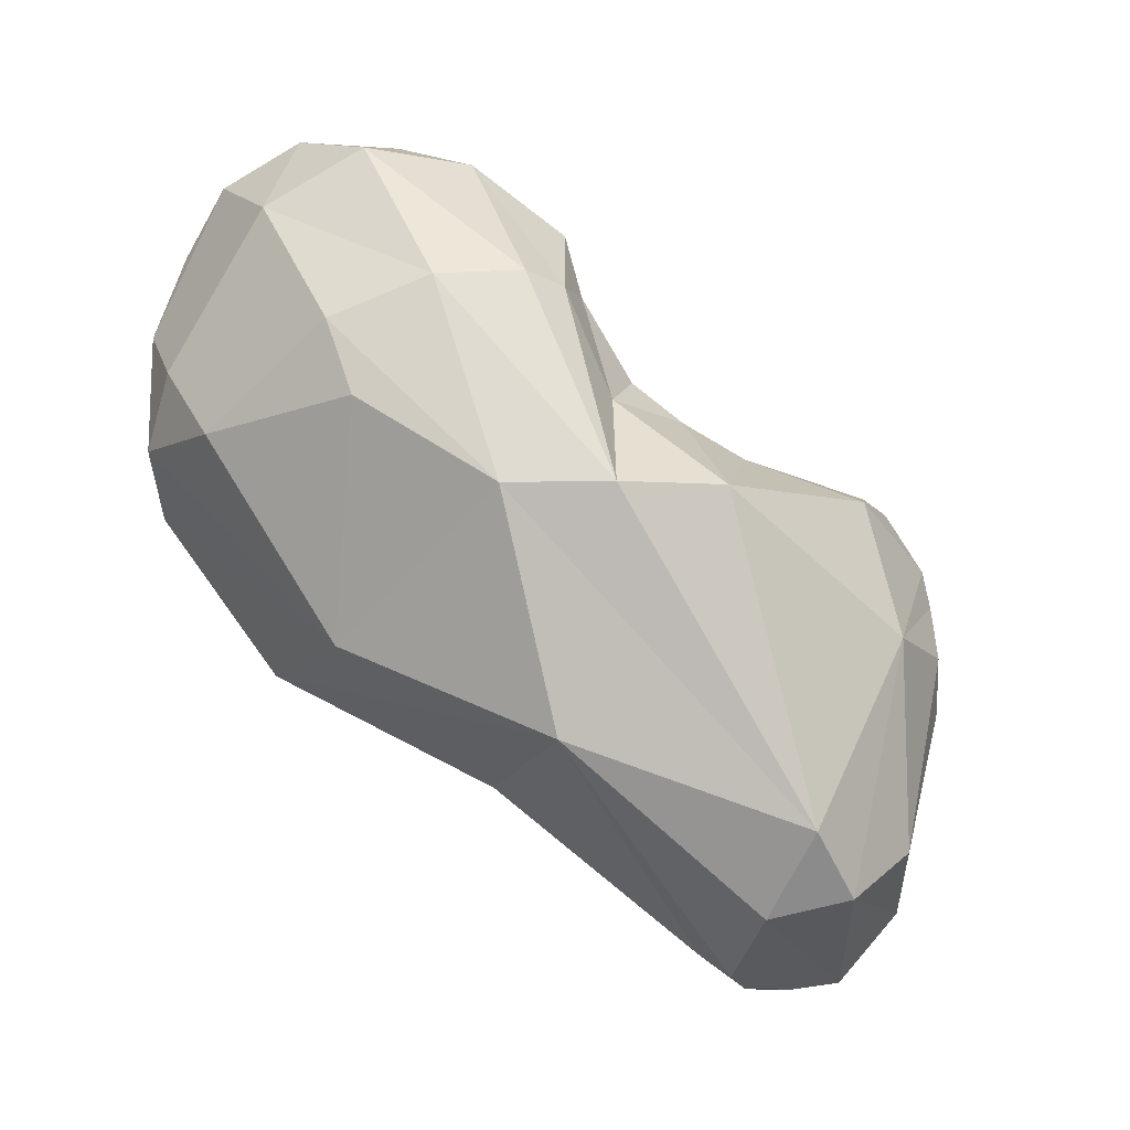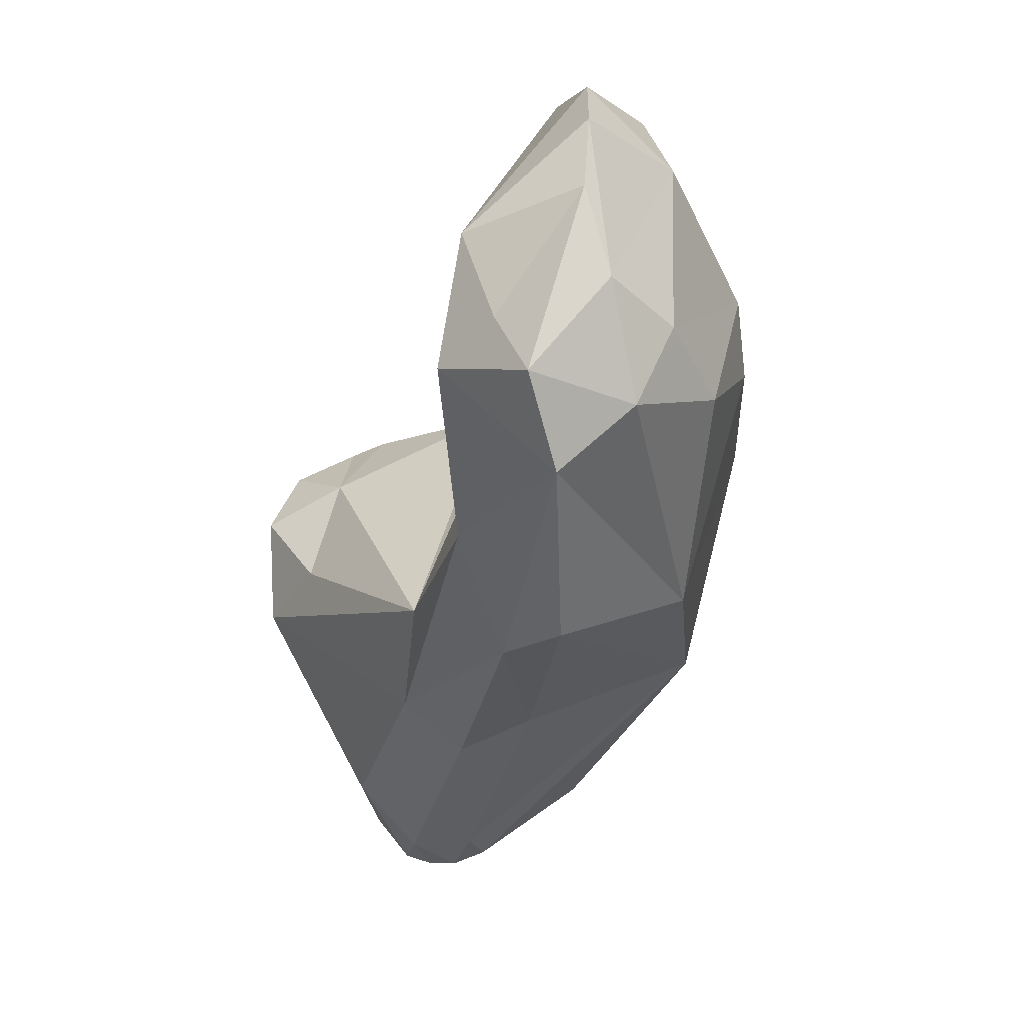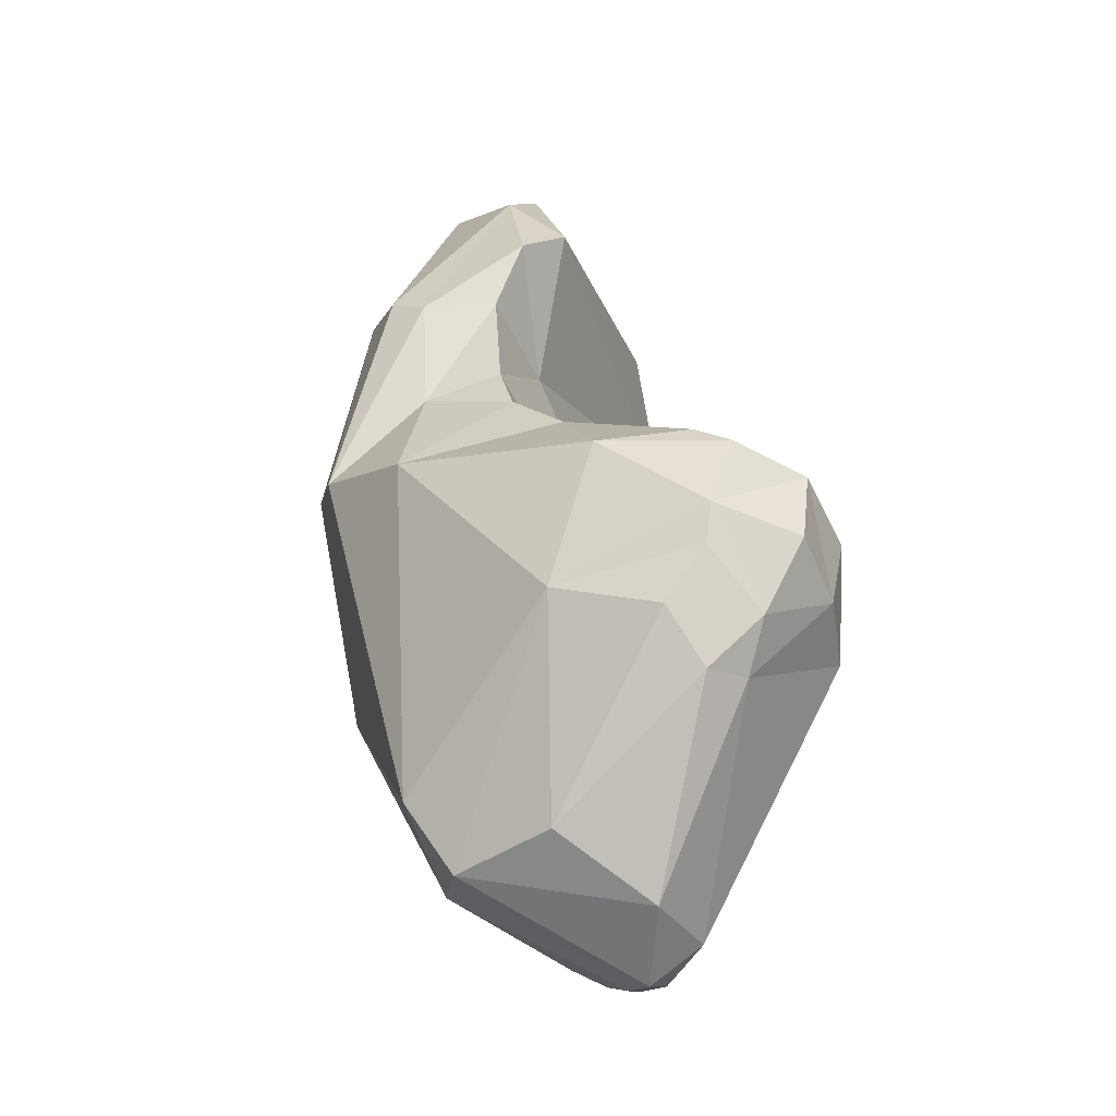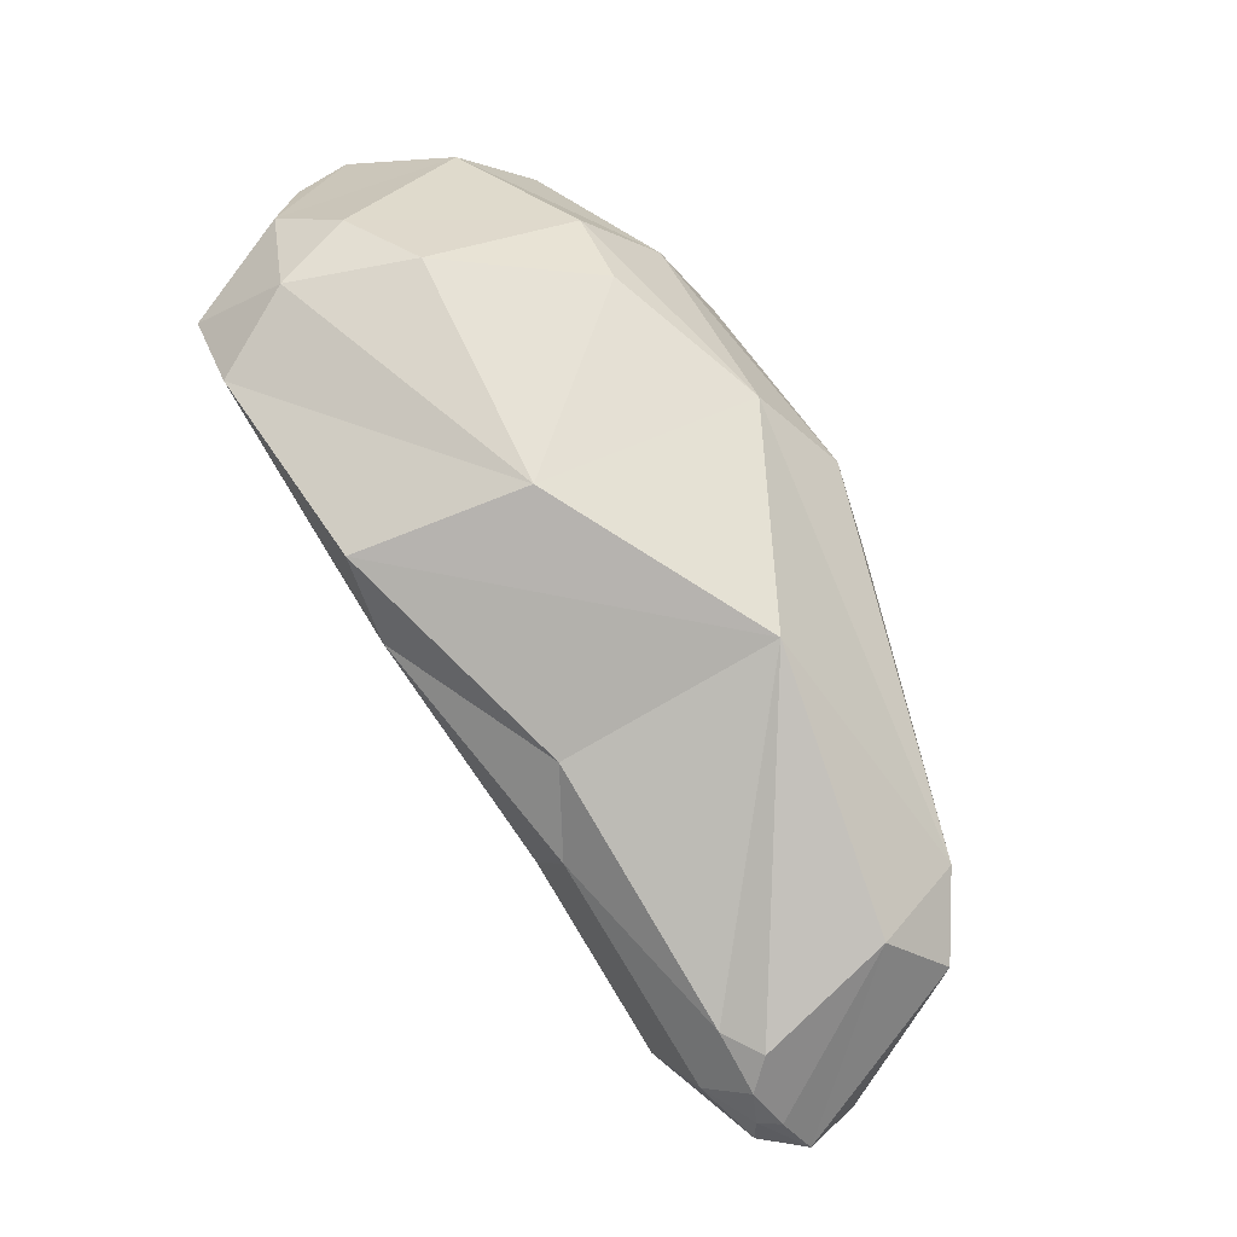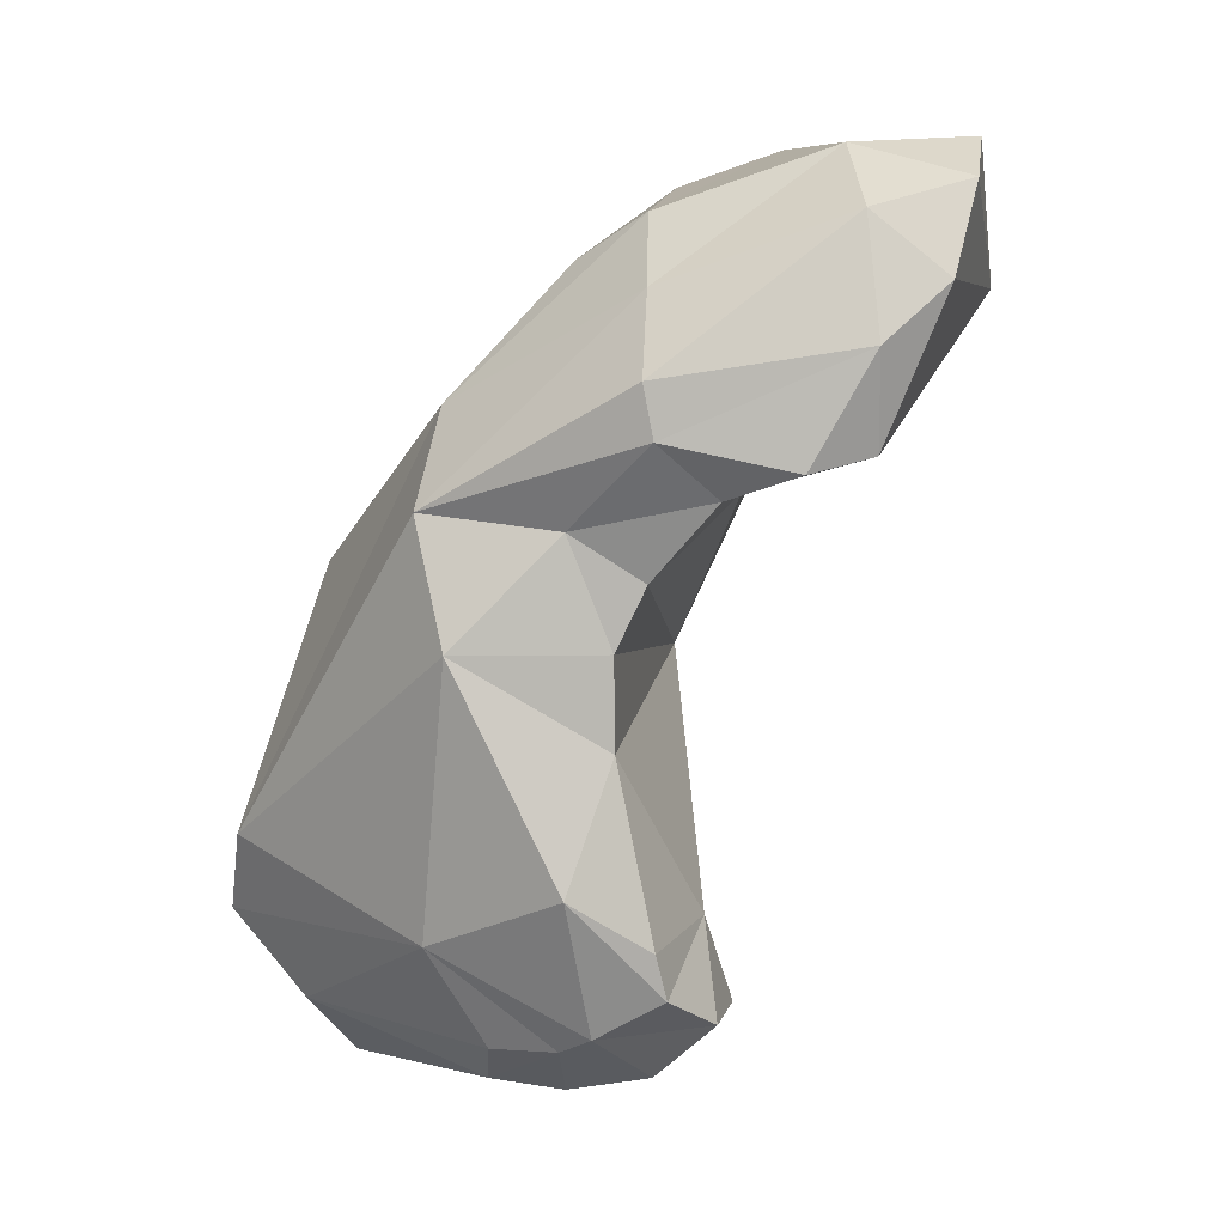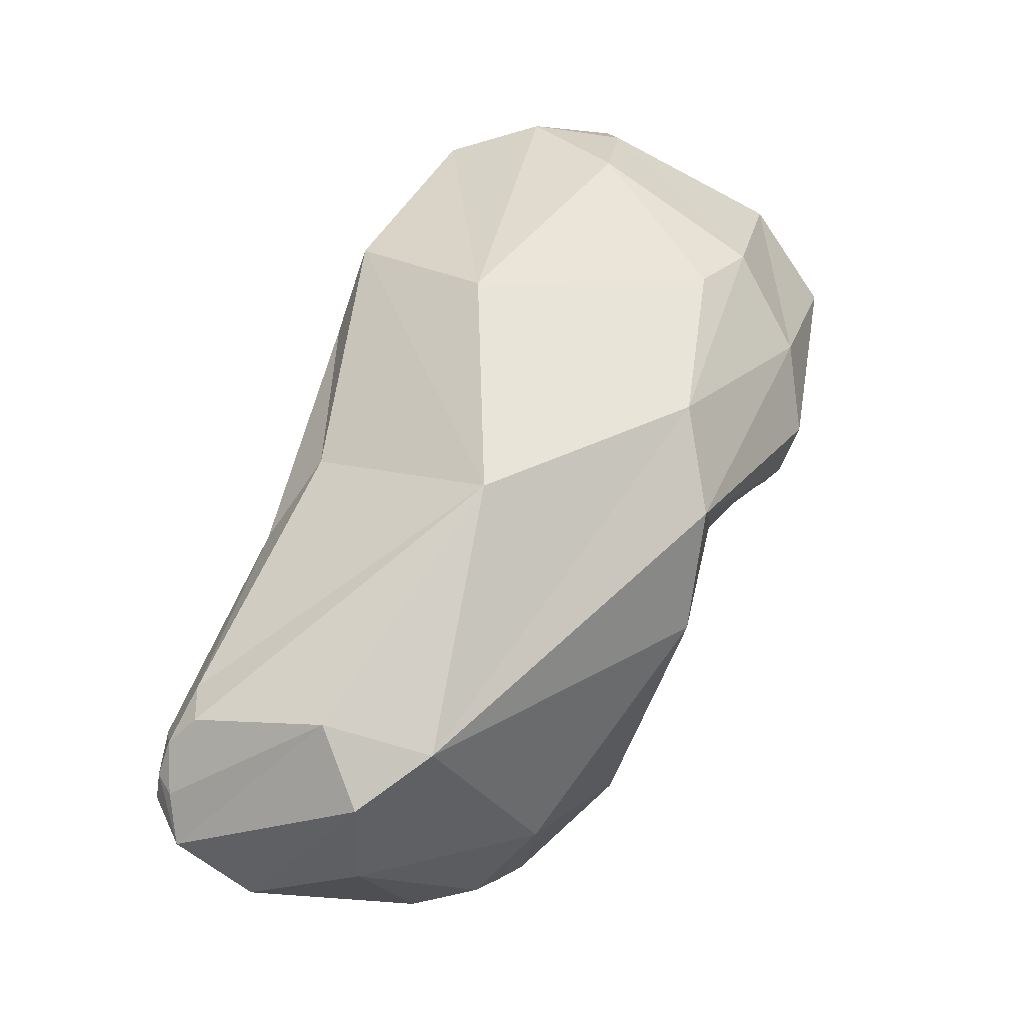
<metadata>
{"format":"obj","ext":"obj","renderer":"f3d","projection":"perspective","resolution":1024,"background":"white","views":[{"elev":-3.5,"azim":-106.4,"up":"+Z"},{"elev":2.0,"azim":149.0,"up":"+Z"},{"elev":-8.3,"azim":-23.4,"up":"+Z"},{"elev":-45.2,"azim":-150.4,"up":"+Z"},{"elev":-19.7,"azim":-33.7,"up":"+Y"},{"elev":8.4,"azim":-126.3,"up":"+Y"}]}
</metadata>
<code>
o scaphoid_rvs.vtp_scaphoid_rvs.vtp.009
v -0.007679 -0.01489 -0.0122
v -0.01003 -0.01144 -0.0172
v -0.009491 -0.00929 -0.008409
v -0.006256 -0.01441 -0.008465
v -0.004358 -0.01699 -0.01023
v -0.009209 -0.01277 -0.01899
v -0.00557 -0.0169 -0.01271
v -0.007631 -0.01503 -0.0179
v -0.004585 -0.01712 -0.01125
v -0.009022 -0.004904 -0.01487
v -0.009608 -0.003219 -0.008522
v -0.0103 -0.006042 -0.008476
v -0.008559 -0.0106 -0.01951
v -0.005647 -0.01119 -0.007338
v -0.006249 -0.009197 -0.006477
v -0.007792 -0.006734 -0.006118
v -0.004006 -0.01535 -0.00817
v -0.003413 -0.01629 -0.008565
v -0.00215 -0.01749 -0.01101
v -0.003295 -0.01759 -0.01294
v -0.001458 -0.01646 -0.009369
v -0.005206 -0.01574 -0.01971
v -0.004718 -0.01421 -0.02161
v -0.004657 -0.01725 -0.01423
v -0.005404 3.9e-05 -0.01247
v -0.00527 -0.01085 -0.02131
v -0.000883 0.000801 -0.01319
v -0.004431 -0.01021 -0.02075
v -0.003306 -0.004762 -0.01623
v -0.007675 -0.001982 -0.003042
v -0.007502 5.8e-05 -0.006208
v -0.006855 0.000611 -0.00418
v -0.007427 -0.005554 -0.003176
v -0.007926 -0.004351 -0.002874
v -0.004664 -0.01286 -0.02176
v -0.001666 -0.01383 -0.009552
v -6.5e-05 -0.005867 -0.01295
v -0.006053 -0.007829 -0.005424
v -0.005677 -0.006549 -0.003135
v -0.000858 -0.01655 -0.01244
v -0.003487 -0.01711 -0.01441
v 3.9e-05 -0.01547 -0.01081
v -0.003384 -0.01445 -0.02063
v -0.00376 -0.01317 -0.02165
v -0.004181 -0.01244 -0.0218
v -0.00412 0.003264 -0.006937
v 0.001044 0.003654 -0.008789
v -0.000884 0.004358 -0.007097
v -0.004592 -0.01152 -0.02172
v -0.000459 -0.001468 -0.01382
v -0.002209 -0.006869 -0.01726
v -0.00317 -0.01163 -0.02098
v -0.004604 -0.000817 0.000807
v -0.003818 0.001747 -0.000793
v -0.002253 0.004019 -0.005105
v -0.004779 -0.00634 -0.00131
v -0.004188 -0.003894 0.000611
v -0.000152 -0.01289 -0.01226
v 0.001051 -0.00132 -0.01058
v -0.000838 -0.007878 -0.01591
v 0.0001 -0.01519 -0.0138
v -0.003846 -0.00533 -0.004887
v -0.001592 -0.01217 -0.01907
v 0.002652 0.000424 -0.006137
v 0.002004 0.003846 -0.006249
v -0.000242 0.004181 -0.003882
v -0.00264 -0.002192 0.001303
v -0.001943 0.000426 0.001461
v -0.000757 0.002341 0.000302
v -0.00324 -0.005749 -0.000741
v 0.001946 0.002109 -0.004869
v 0.001949 0.000449 -0.002624
v -4e-05 0.003241 -0.00154
f 1 2 3
f 1 4 5
f 3 4 1
f 2 1 6
f 1 7 8
f 6 1 8
f 5 9 1
f 9 7 1
f 10 11 2
f 2 11 12
f 3 2 12
f 13 10 2
f 2 6 13
f 4 3 14
f 15 14 3
f 3 16 15
f 12 16 3
f 14 17 4
f 17 18 4
f 5 4 18
f 19 20 5
f 20 9 5
f 5 18 21
f 21 19 5
f 6 22 23
f 23 13 6
f 8 22 6
f 7 24 8
f 9 24 7
f 22 8 24
f 9 20 24
f 11 10 25
f 26 10 13
f 25 10 27
f 28 10 26
f 10 28 29
f 29 27 10
f 11 30 12
f 11 25 31
f 31 32 11
f 30 11 32
f 12 33 16
f 33 12 34
f 30 34 12
f 23 35 13
f 35 26 13
f 17 14 36
f 14 15 37
f 36 14 37
f 38 15 16
f 15 38 37
f 38 16 39
f 39 16 33
f 18 17 36
f 21 18 36
f 19 40 20
f 40 19 21
f 20 41 24
f 40 41 20
f 42 40 21
f 21 36 42
f 22 43 23
f 22 41 43
f 41 22 24
f 23 44 45
f 23 45 35
f 43 44 23
f 25 46 31
f 25 27 47
f 48 25 47
f 46 25 48
f 35 49 26
f 26 49 28
f 27 29 50
f 47 27 50
f 28 51 29
f 52 51 28
f 28 49 52
f 51 50 29
f 30 53 34
f 32 54 30
f 30 54 53
f 31 46 32
f 32 46 55
f 55 54 32
f 56 33 57
f 39 33 56
f 34 57 33
f 57 34 53
f 35 45 49
f 36 58 42
f 37 58 36
f 37 59 60
f 37 60 61
f 58 37 61
f 62 37 38
f 62 59 37
f 38 39 62
f 39 56 62
f 40 61 41
f 61 40 42
f 43 41 61
f 42 58 61
f 44 43 63
f 61 63 43
f 63 52 44
f 52 45 44
f 52 49 45
f 46 48 55
f 47 50 59
f 59 64 47
f 65 47 64
f 47 65 48
f 65 66 48
f 55 48 66
f 50 51 60
f 60 59 50
f 63 51 52
f 63 60 51
f 67 57 53
f 53 68 67
f 54 68 53
f 54 66 69
f 54 55 66
f 69 68 54
f 70 56 57
f 56 70 62
f 57 67 70
f 62 64 59
f 61 60 63
f 70 64 62
f 65 64 71
f 71 64 72
f 64 70 72
f 73 65 71
f 65 73 66
f 66 73 69
f 67 68 72
f 70 67 72
f 68 69 72
f 72 69 73
f 73 71 72

</code>
